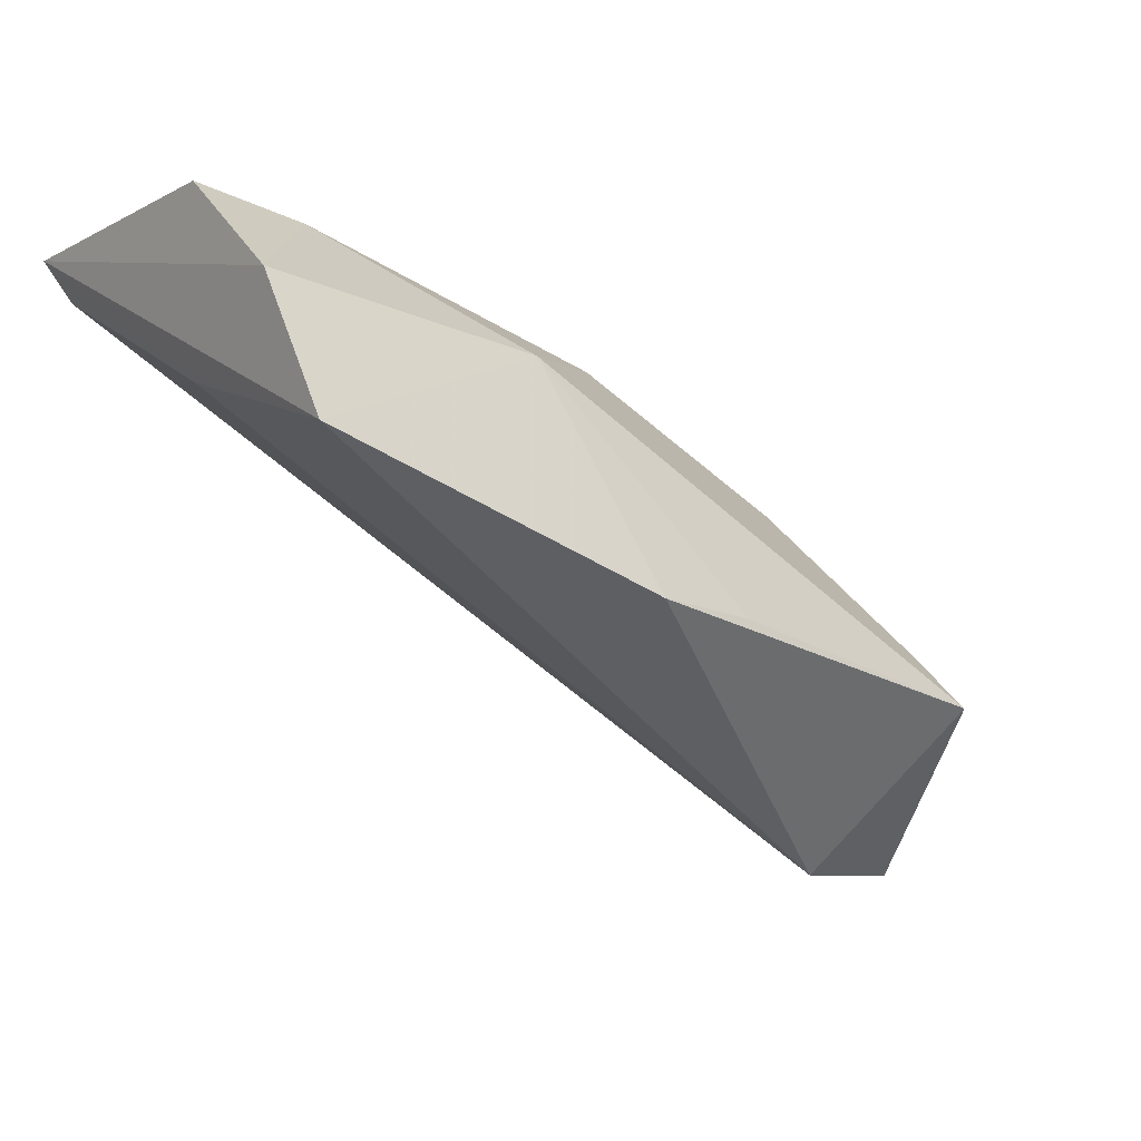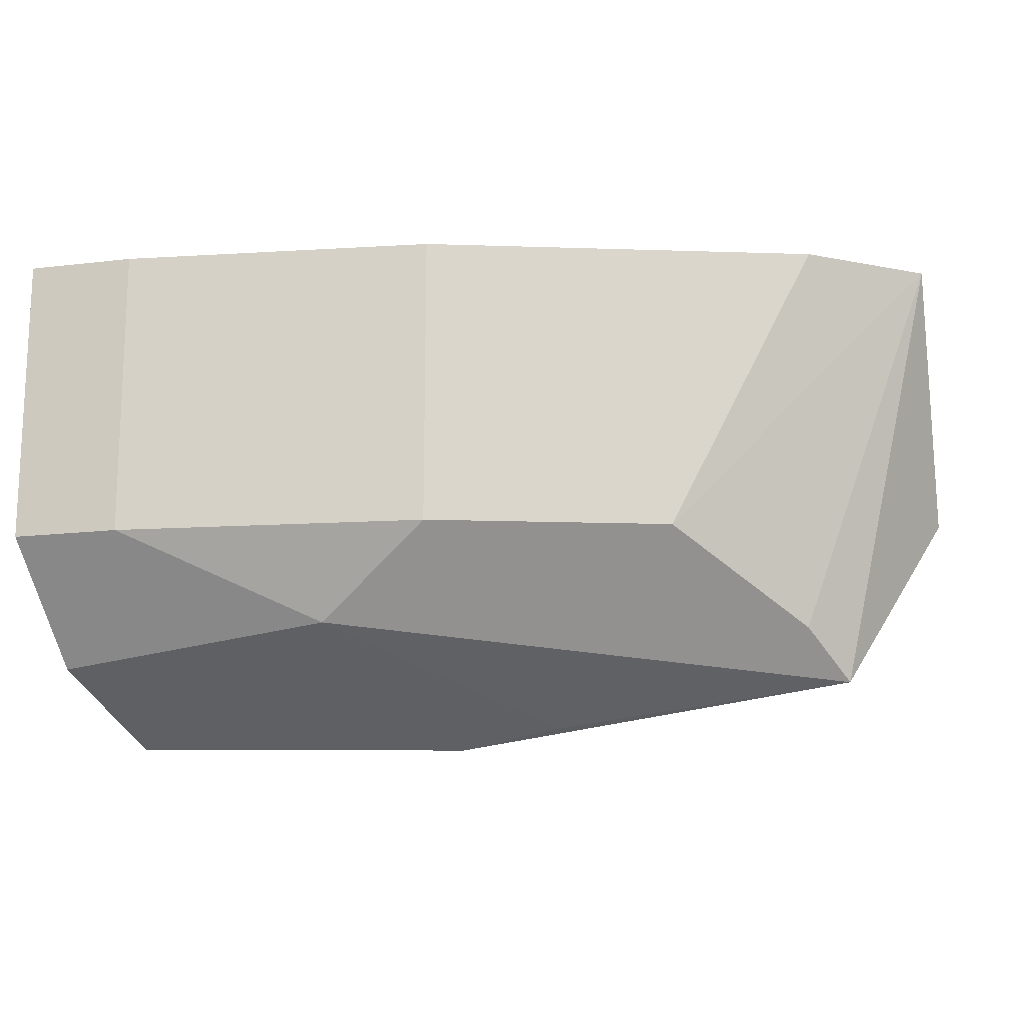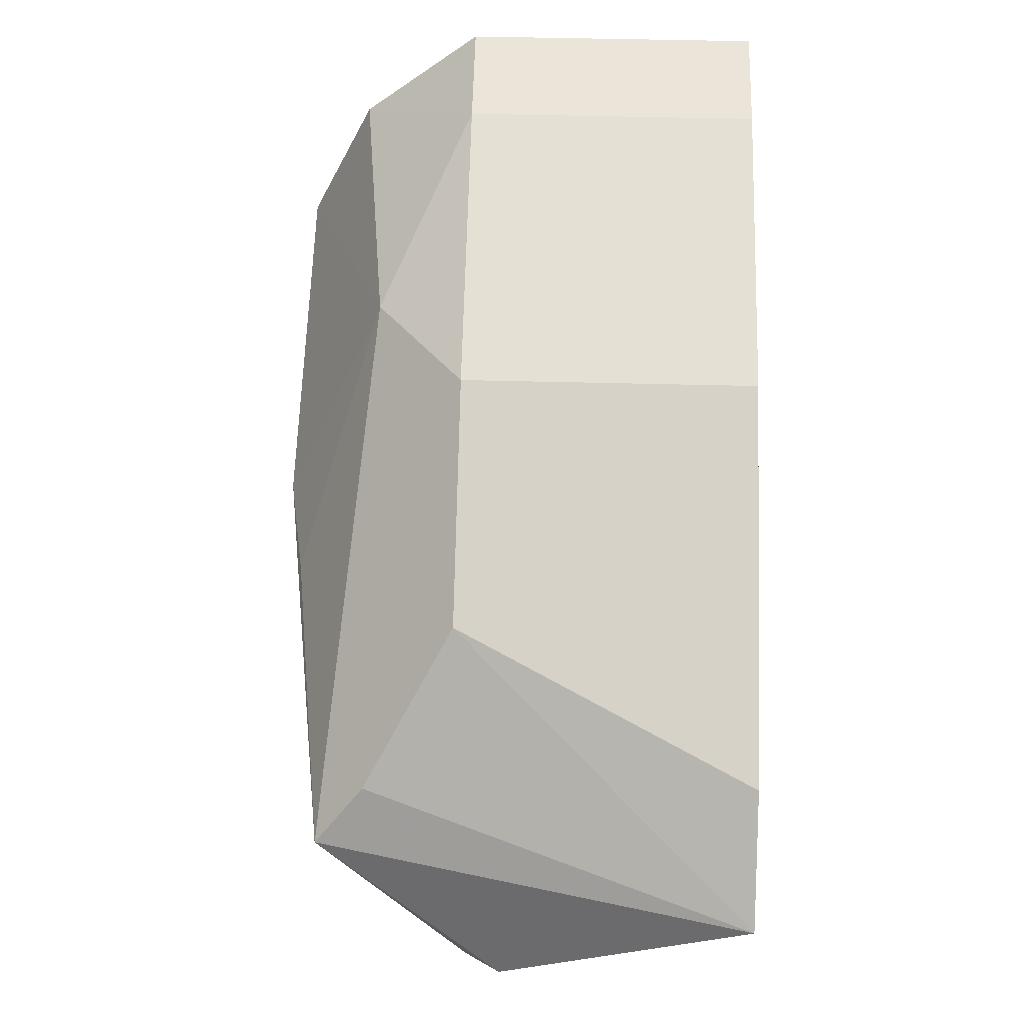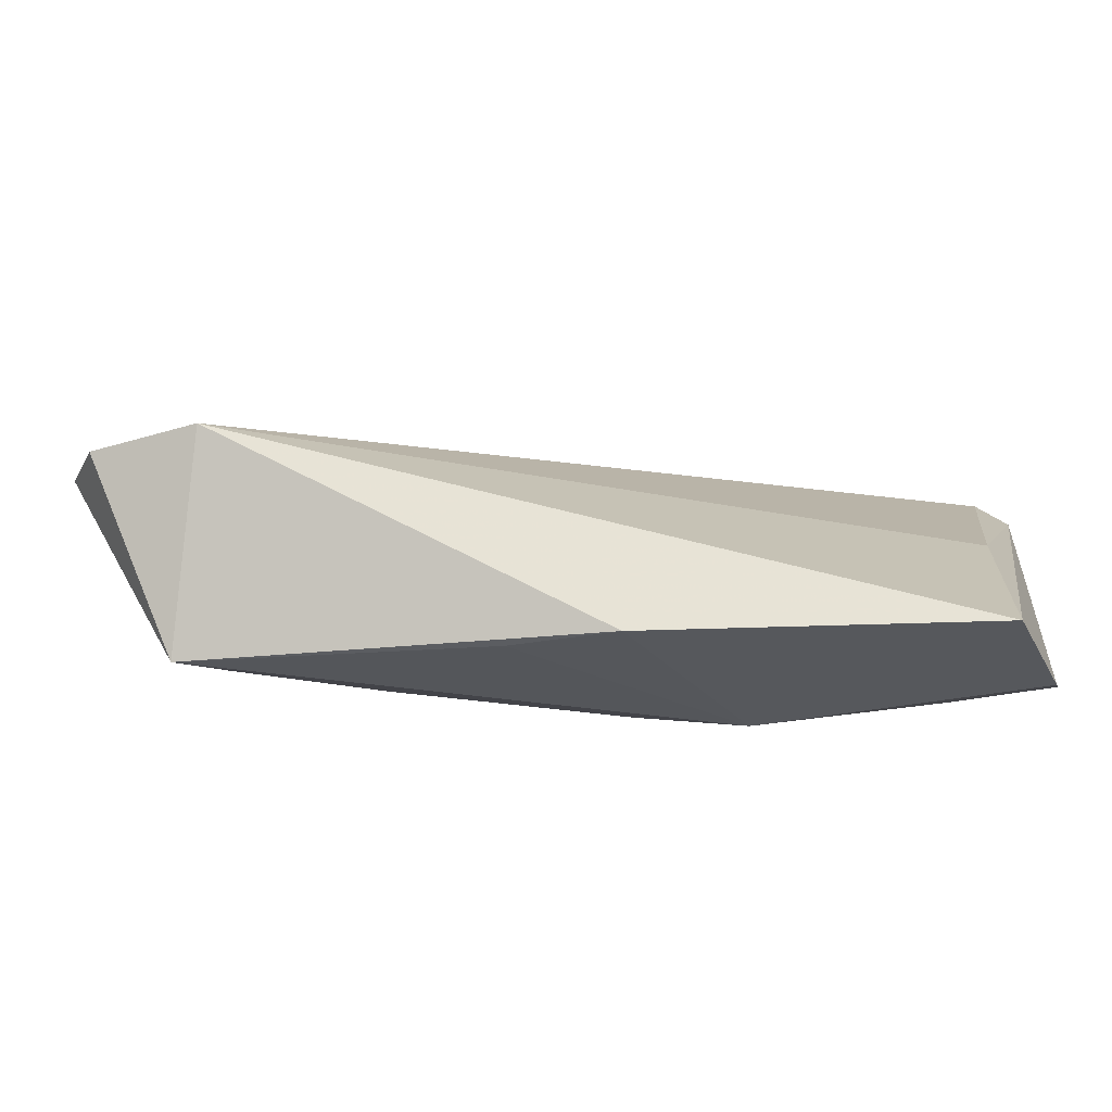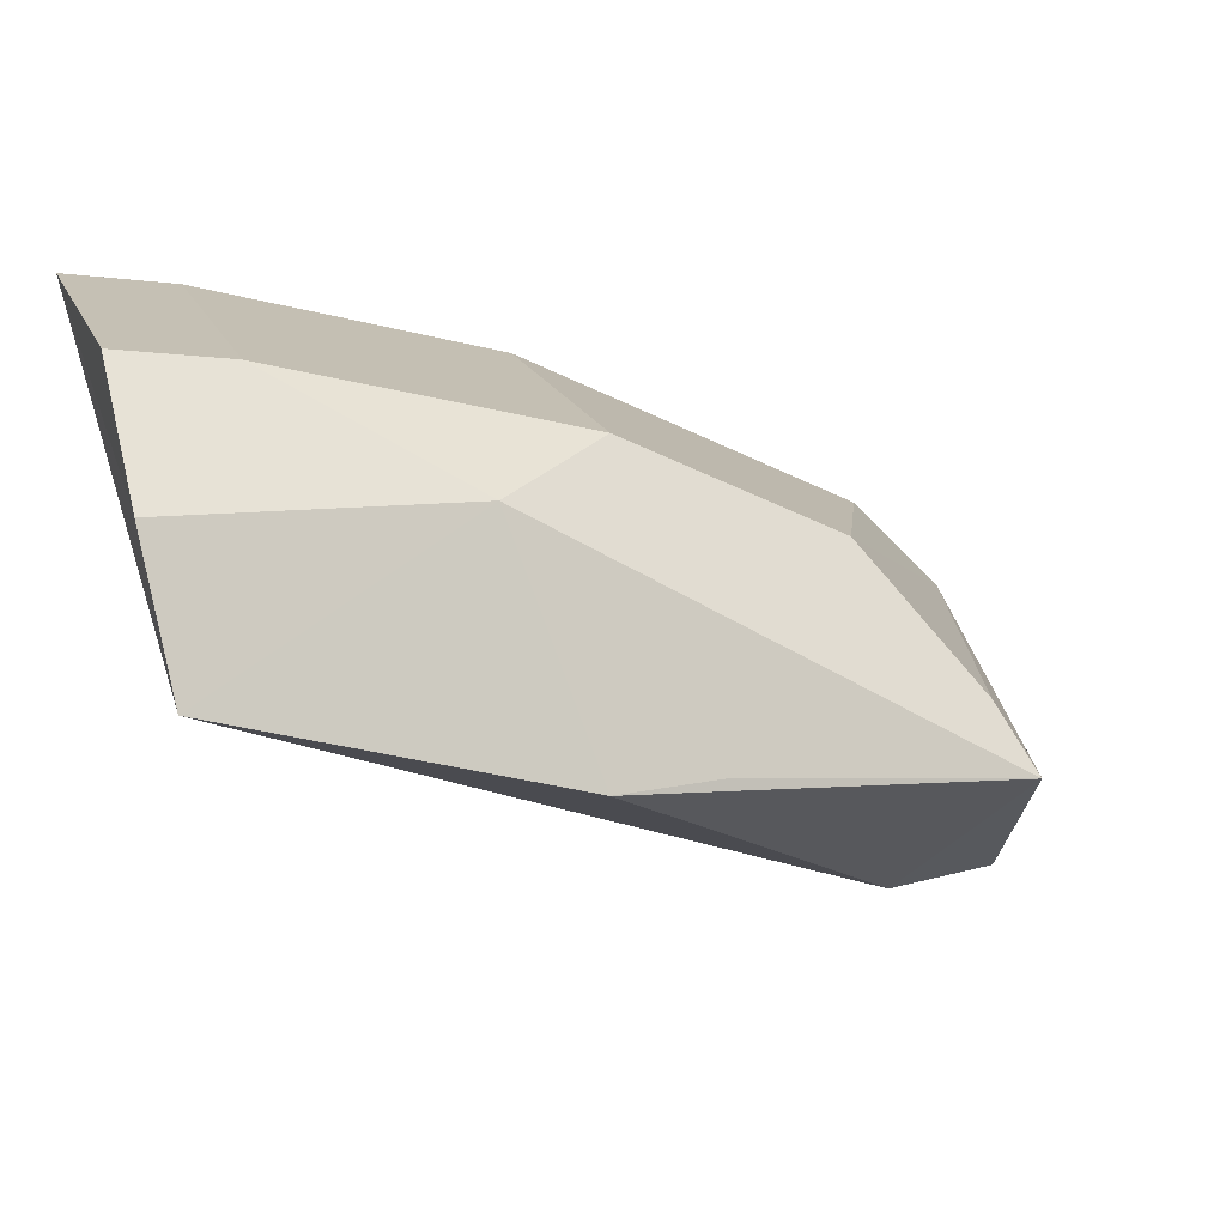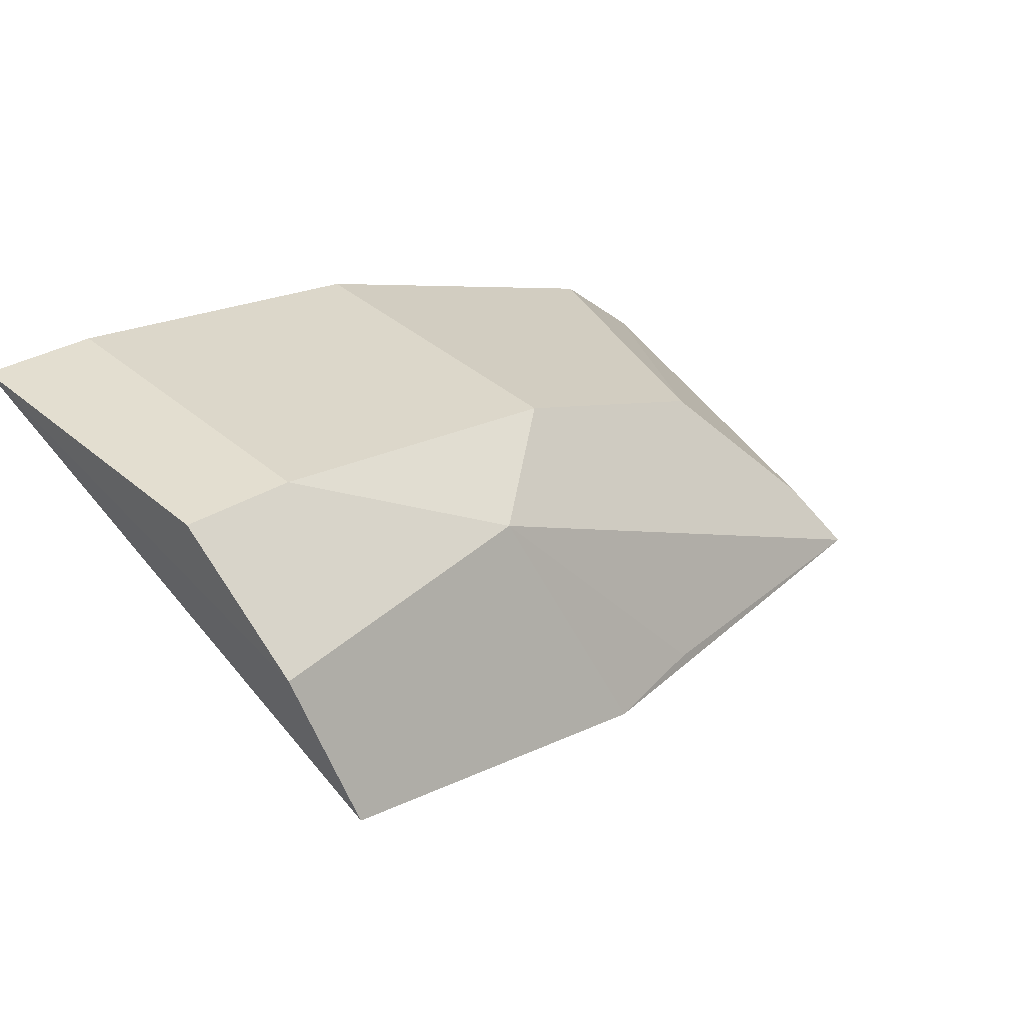
<metadata>
{"format":"obj","ext":"obj","renderer":"f3d","projection":"perspective","resolution":1024,"background":"white","views":[{"elev":-8.9,"azim":143.1,"up":"+Y"},{"elev":-15.5,"azim":-156.9,"up":"+Z"},{"elev":50.0,"azim":-88.4,"up":"+Y"},{"elev":-55.8,"azim":19.3,"up":"+Z"},{"elev":19.6,"azim":161.6,"up":"+Y"},{"elev":41.2,"azim":135.6,"up":"+Y"}]}
</metadata>
<code>
v 0.09848 0.1839 -0.002768
v 0.1895 0.2287 -0.02814
v 0.1876 0.2558 0.03731
v 0.1768 0.2583 0.03731
v 0.1052 0.2312 -0.002773
v 0.1916 0.2607 -0.002773
v 0.07393 0.2084 0.03731
v 0.1879 0.2388 0.002777
v 0.08794 0.2051 -0.02133
v 0.1916 0.2607 0.03731
v 0.1354 0.2466 -0.002773
v 0.1441 0.2139 -0.02889
v 0.09157 0.2132 -0.0147
v 0.07713 0.1901 0.003937
v 0.1914 0.247 -0.0191
v 0.1768 0.2583 -0.002773
v 0.1354 0.2466 0.03731
v 0.0831 0.1841 -0.0009778
v 0.152 0.2437 -0.01495
v 0.08709 0.222 0.03731
v 0.1294 0.213 -0.02646
f 7 1 3
f 7 3 4
f 8 1 2
f 8 3 1
f 10 8 2
f 10 3 8
f 10 6 4
f 10 4 3
f 11 9 5
f 12 2 1
f 12 1 9
f 13 9 7
f 13 7 5
f 13 5 9
f 14 7 9
f 15 10 2
f 15 6 10
f 16 11 4
f 16 4 6
f 16 6 15
f 17 7 4
f 17 4 11
f 18 14 9
f 18 9 1
f 18 1 7
f 18 7 14
f 19 15 2
f 19 2 12
f 19 9 11
f 19 16 15
f 19 11 16
f 20 5 7
f 20 7 17
f 20 17 11
f 20 11 5
f 21 19 12
f 21 12 9
f 21 9 19

</code>
